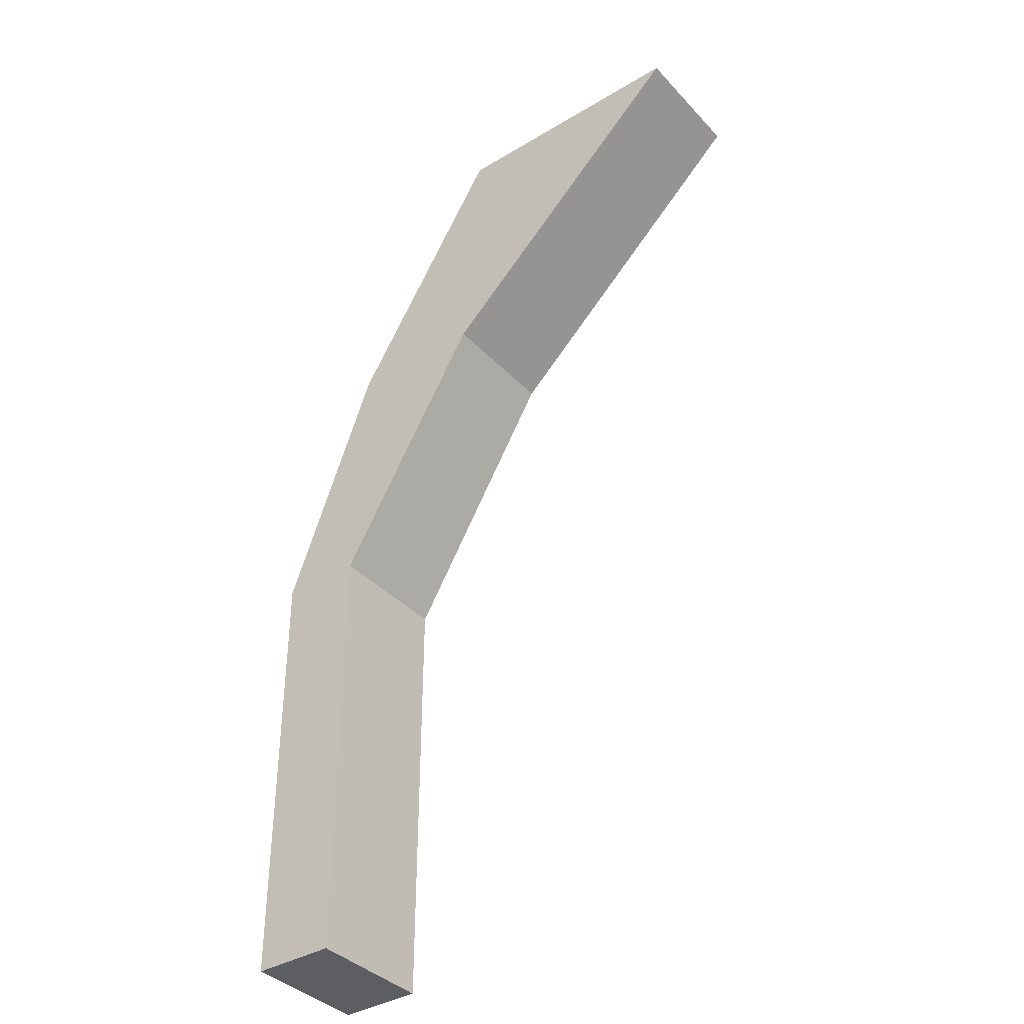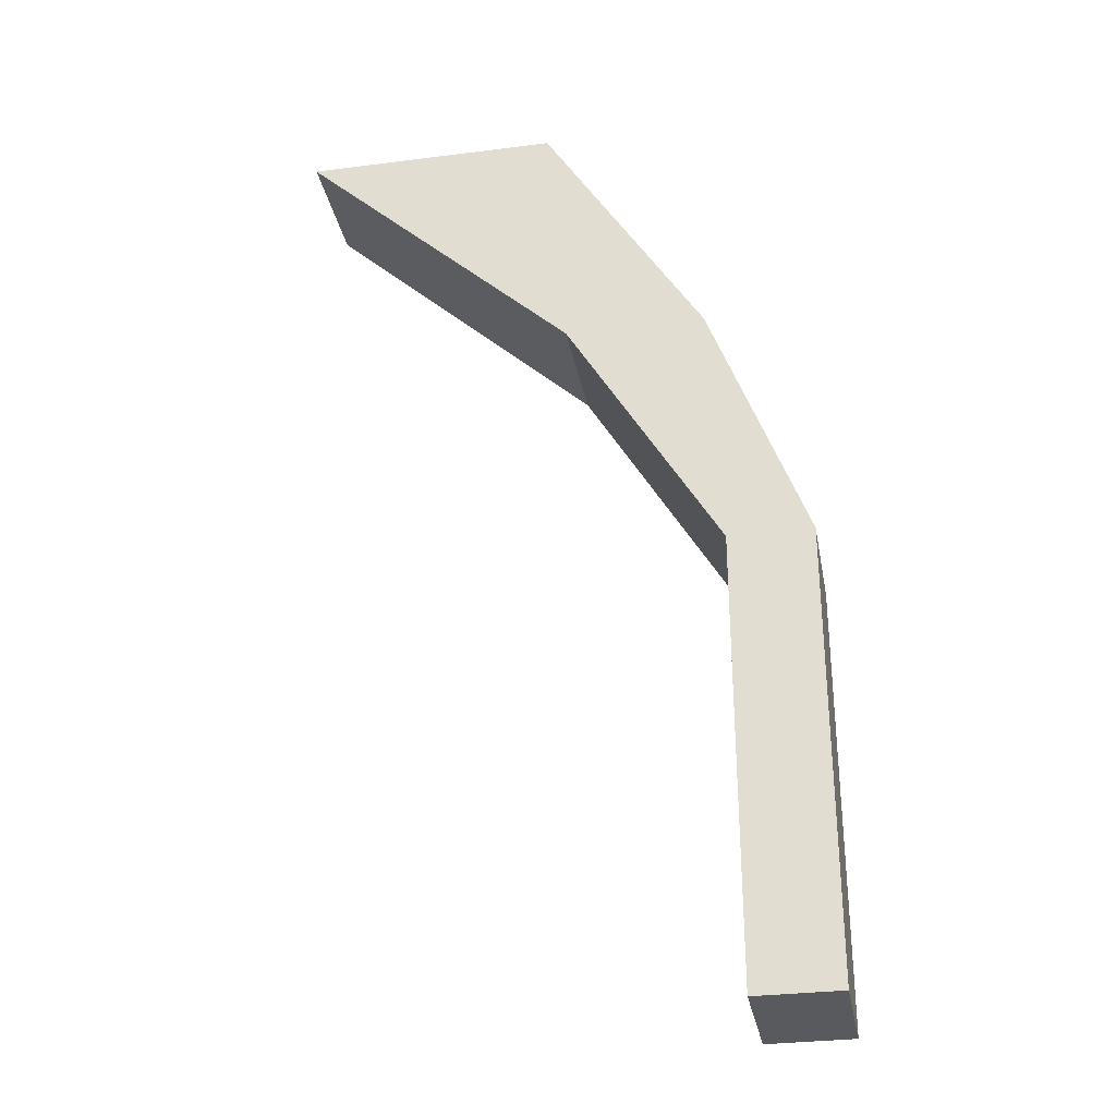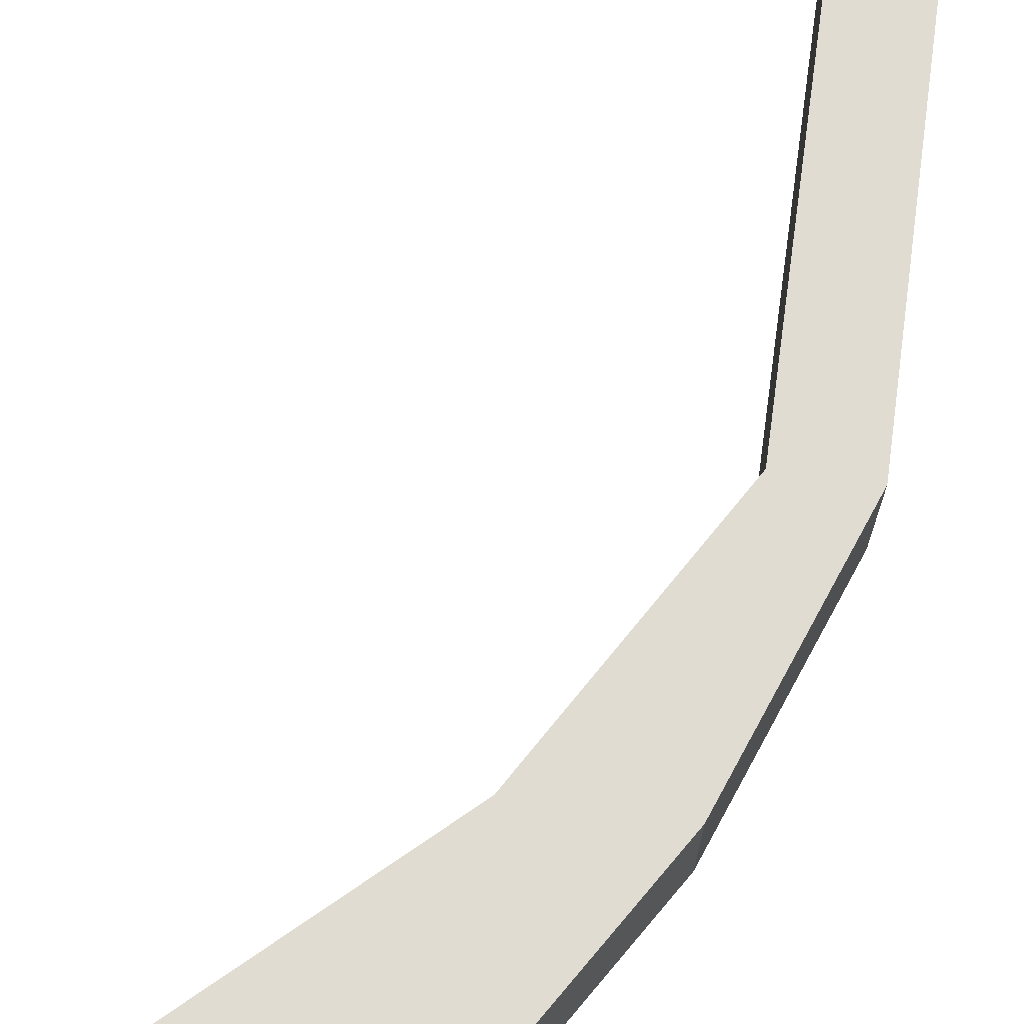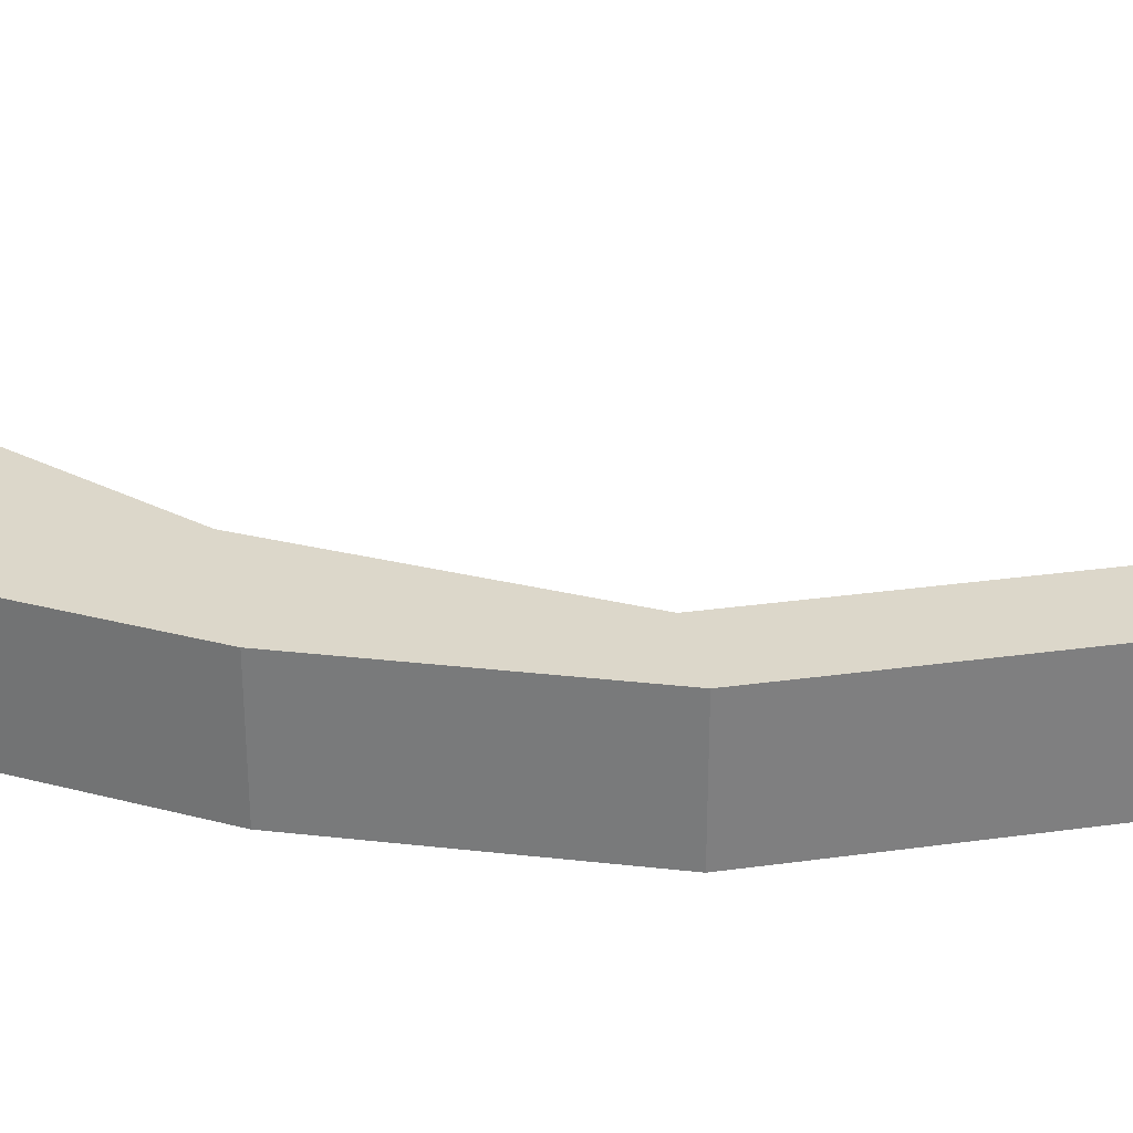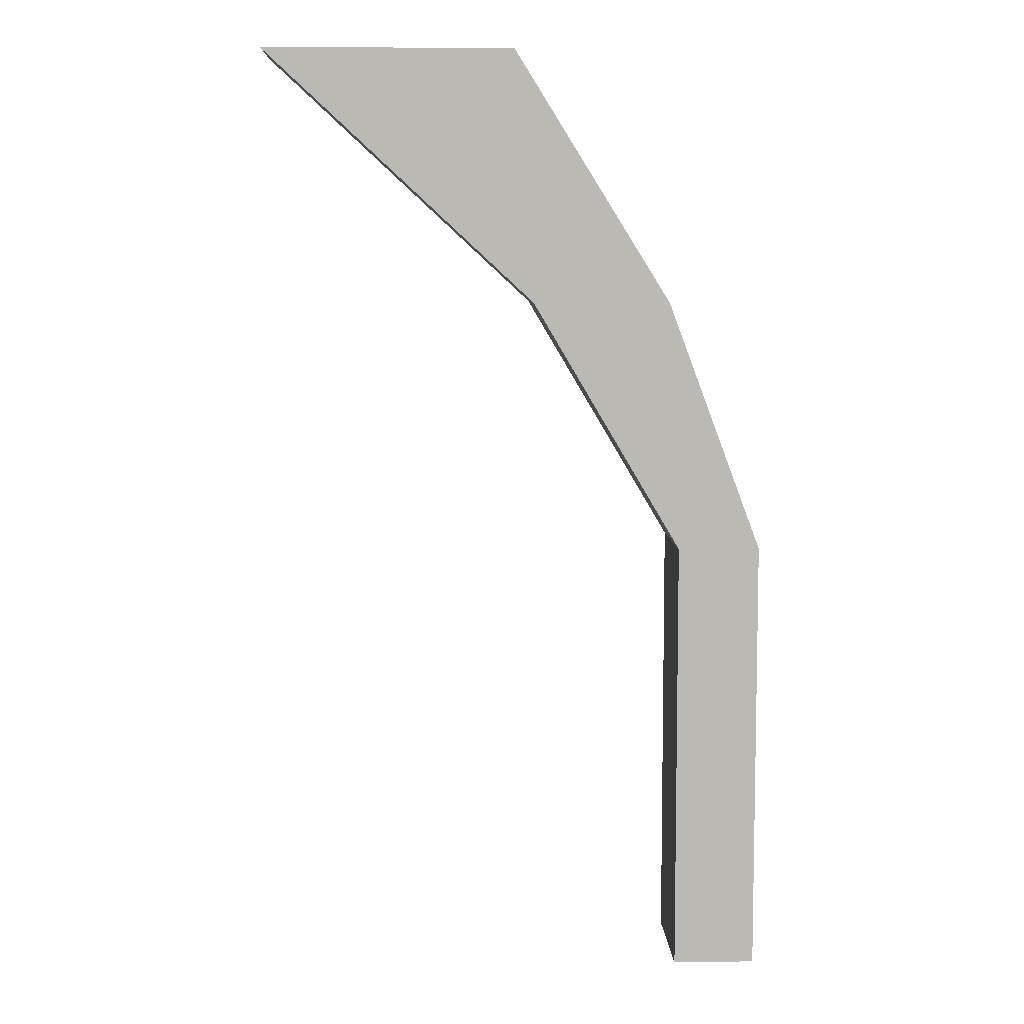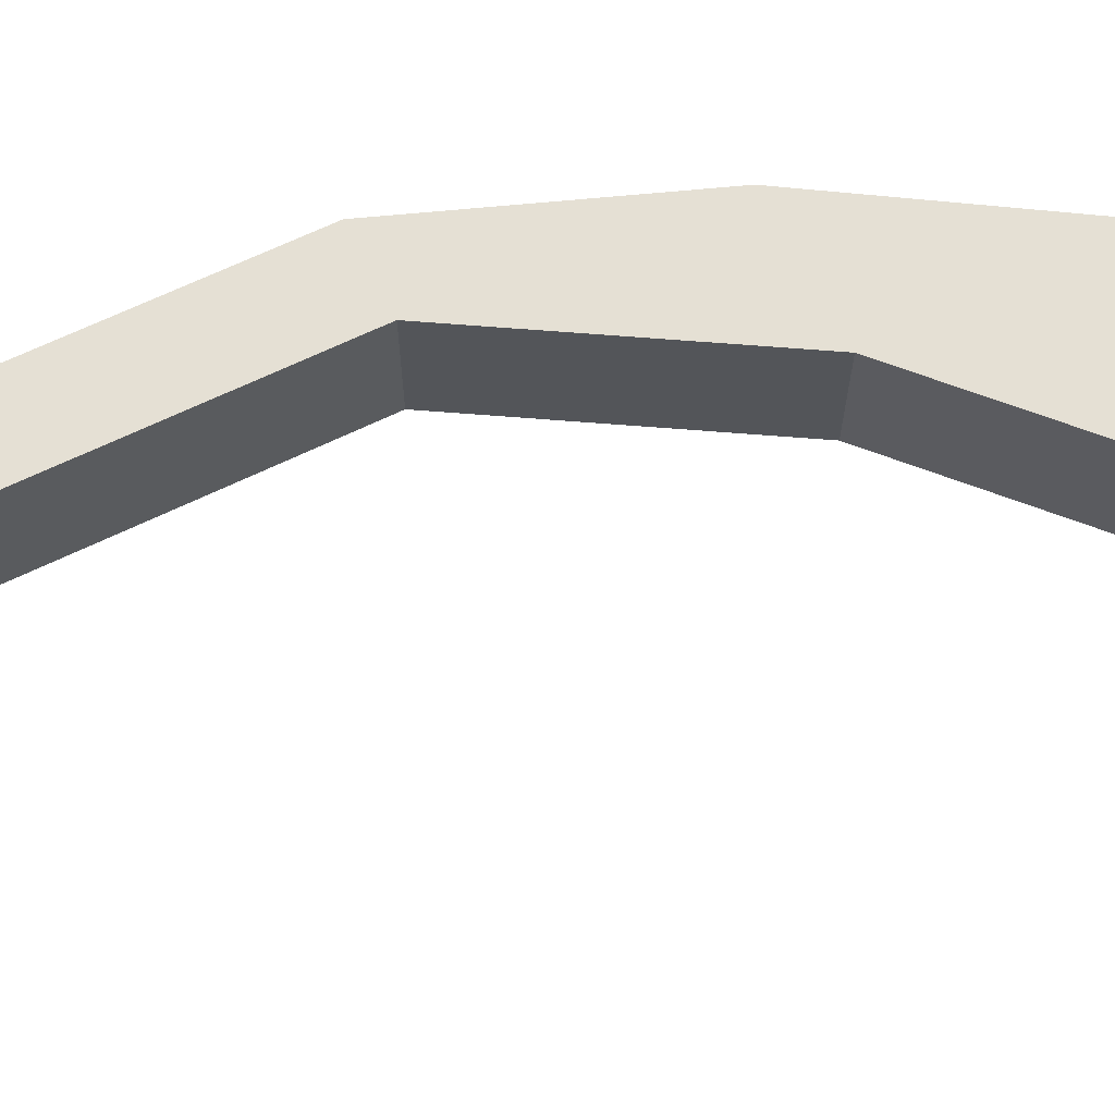
<metadata>
{"format":"obj","ext":"obj","renderer":"f3d","projection":"perspective","resolution":1024,"background":"white","views":[{"elev":-37.9,"azim":37.4,"up":"+Y"},{"elev":-30.7,"azim":-169.6,"up":"+Y"},{"elev":69.1,"azim":-171.9,"up":"+Z"},{"elev":30.5,"azim":-101.3,"up":"+Z"},{"elev":7.2,"azim":177.8,"up":"+Y"},{"elev":65.7,"azim":63.9,"up":"+Z"}]}
</metadata>
<code>
v 0 0 -0.25
v 0 0 -0.5
v -0.3125 -0.5 -0.5
v -0.3125 -0.5 -0.25
v 0.5 0 -0.25
v -0.03906 -0.5 -0.25
v 0.5 0 -0.5
v -0.03906 -0.5 -0.5
v -0.3359 -1 -0.5
v -0.5 -1 -0.5
v -0.5 -1 -0.25
v -0.3359 -1 -0.25
v -0.3359 -1.875 -0.25
v -0.3359 -1.875 -0.5
v -0.5 -1.875 -0.5
v -0.5 -1.875 -0.25
f 1 2 3
f 1 3 4
f 5 6 7
f 7 6 8
f 3 10 4
f 4 10 11
f 6 12 8
f 8 12 9
f 9 12 13
f 9 13 14
f 10 15 11
f 11 15 16
f 13 14 14
f 13 14 13
f 16 15 15
f 16 15 16
f 1 4 5
f 5 4 6
f 7 8 2
f 2 8 3
f 3 8 9
f 3 9 10
f 4 11 6
f 6 11 12
f 9 14 10
f 10 14 15
f 11 16 12
f 12 16 13
f 13 16 15
f 13 15 14

</code>
